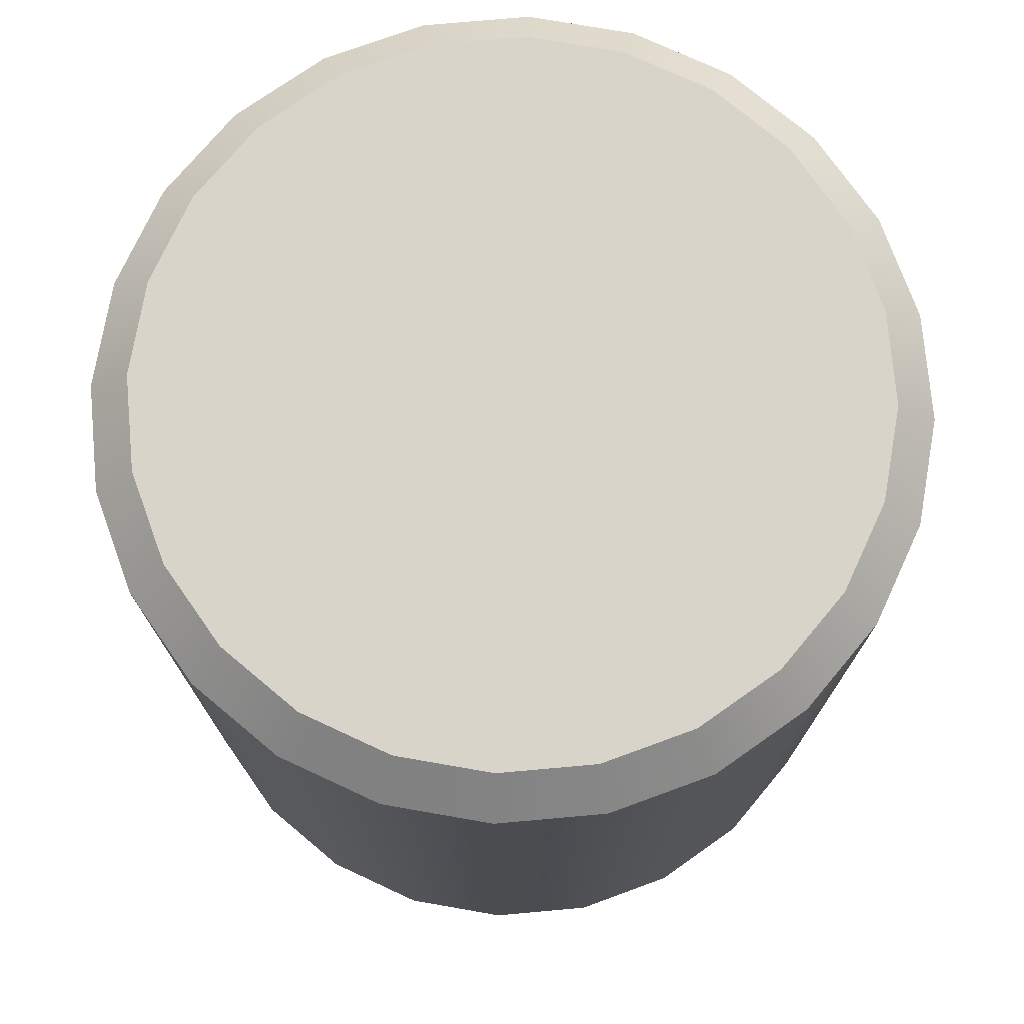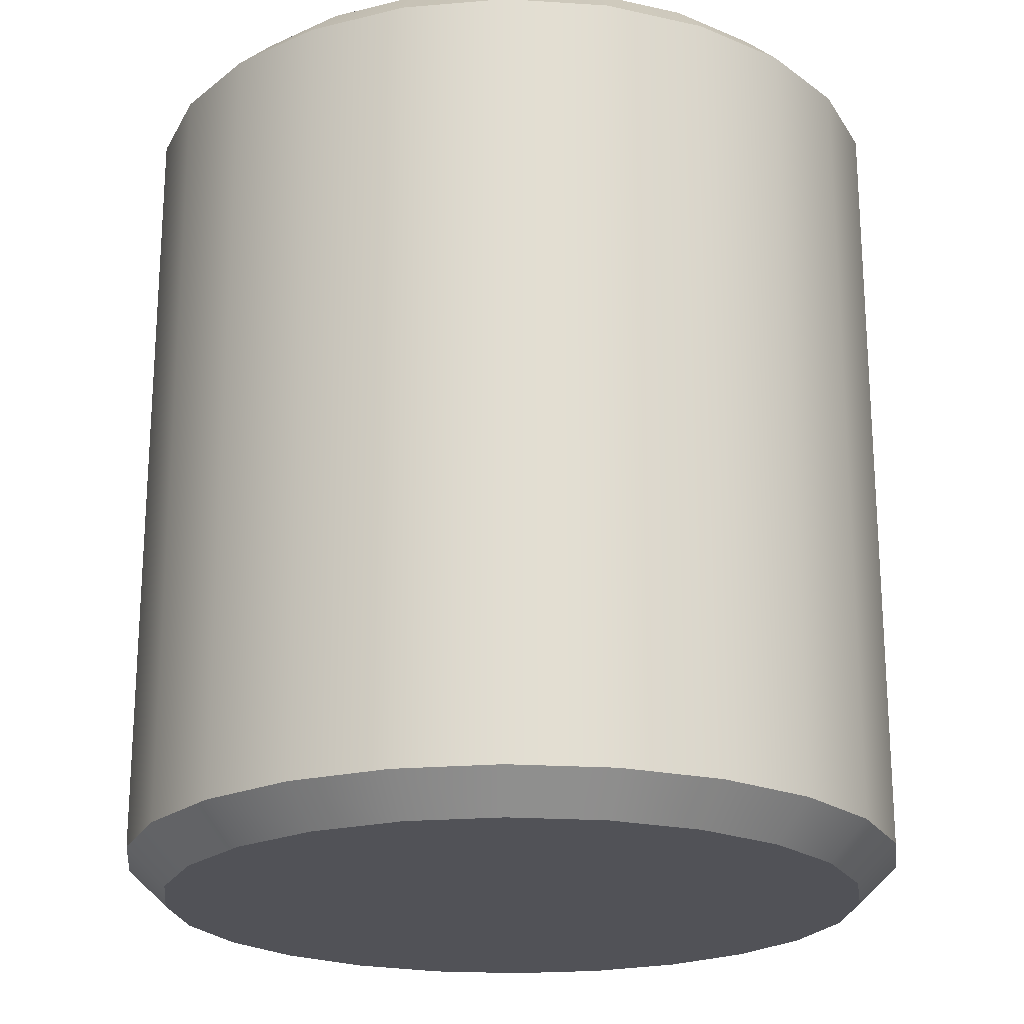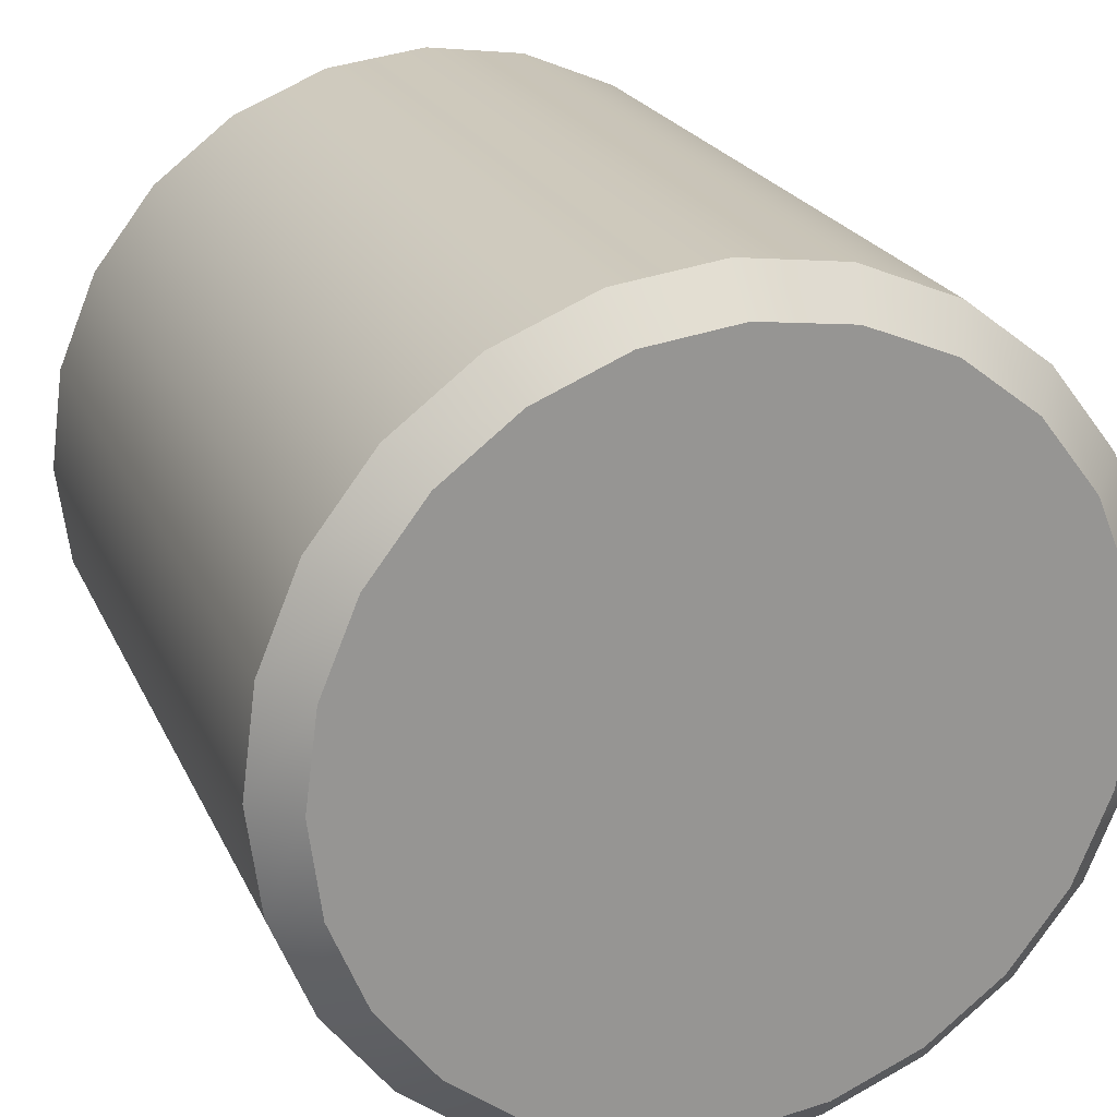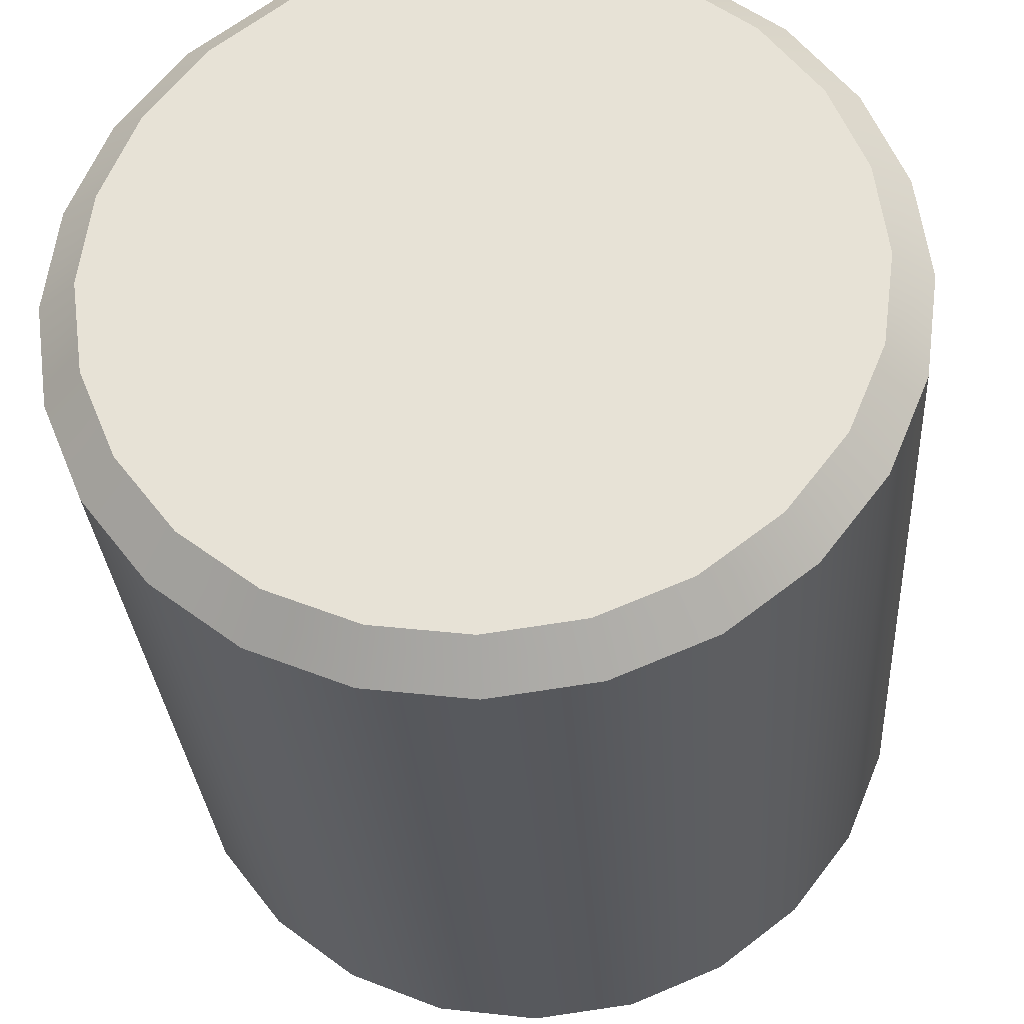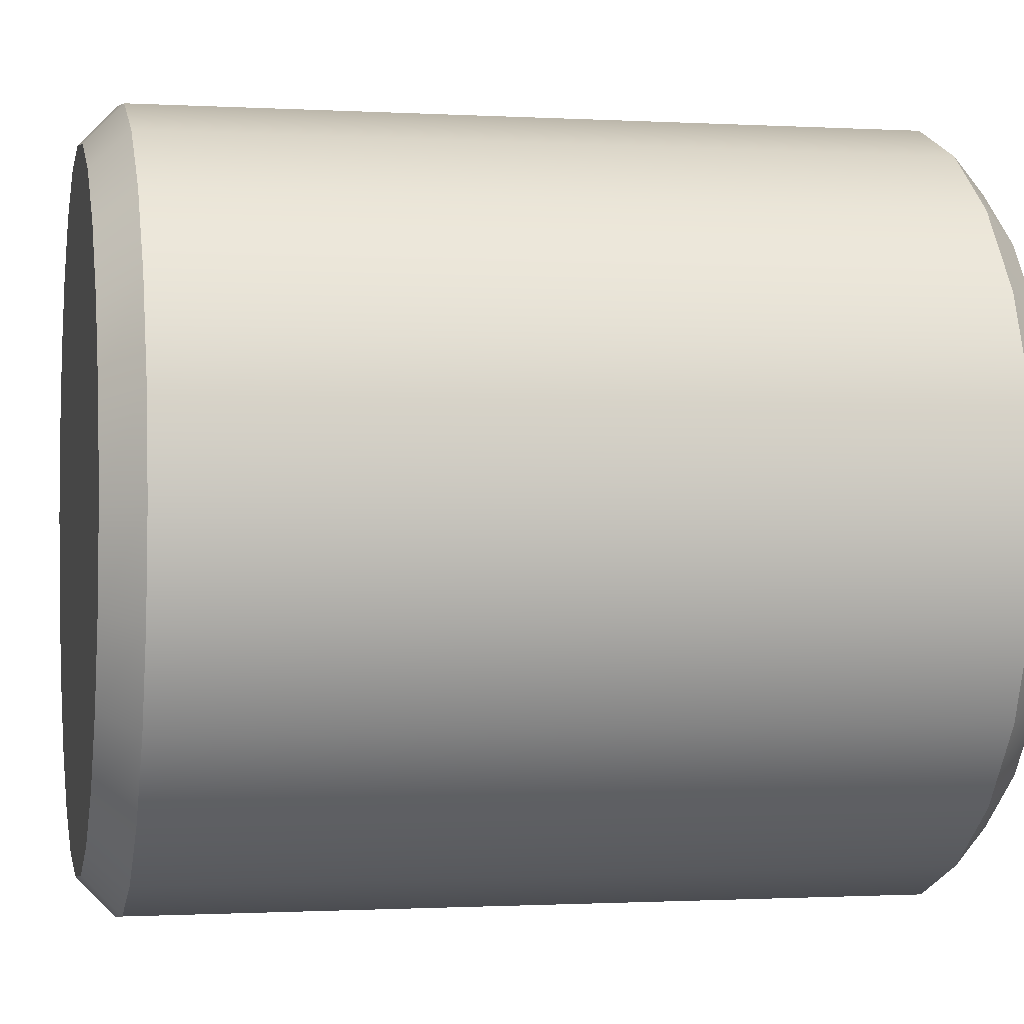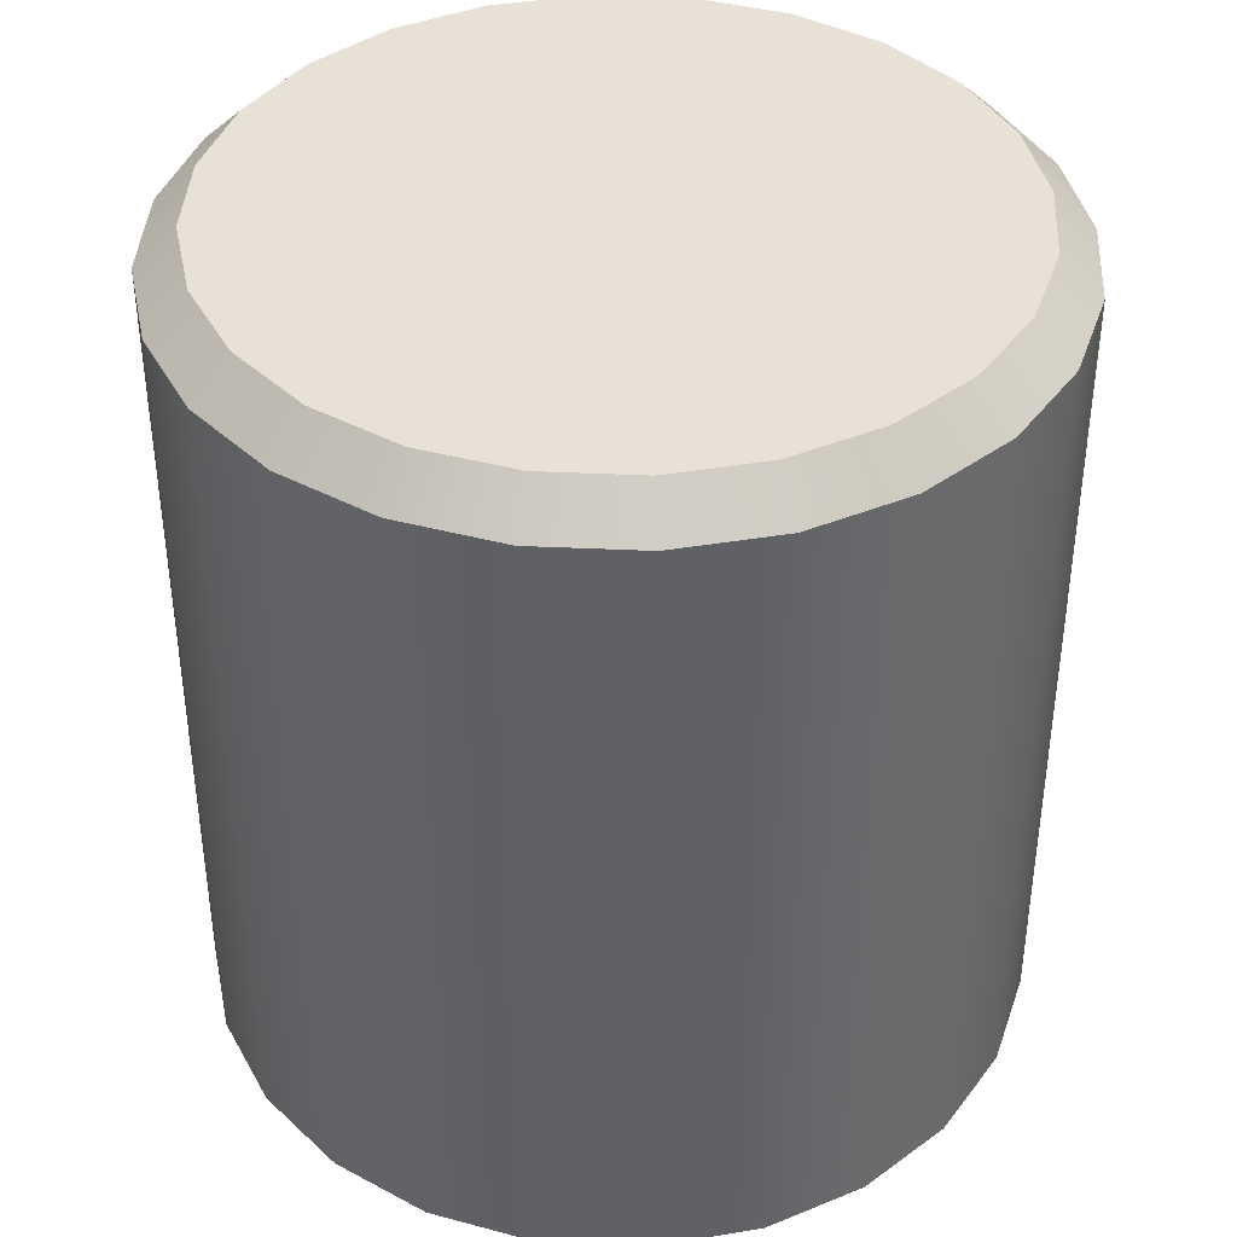
<metadata>
{"format":"obj","ext":"obj","renderer":"f3d","projection":"perspective","resolution":1024,"background":"white","views":[{"elev":75.0,"azim":-87.6,"up":"+Y"},{"elev":-21.5,"azim":-89.0,"up":"+Y"},{"elev":21.9,"azim":160.6,"up":"+Z"},{"elev":-29.3,"azim":3.7,"up":"+Z"},{"elev":-0.9,"azim":77.9,"up":"+Z"},{"elev":40.1,"azim":100.8,"up":"+Y"}]}
</metadata>
<code>
o Knight_FuelTank_0_4
v 0.3125 0.3125 -2.306e-17
v 0.3019 0.3125 0.08088
v 0.2706 0.3125 0.1562
v 0.221 0.3125 0.221
v 0.1562 0.3125 0.2706
v 0.08088 0.3125 0.3019
v -7.627e-17 0.3125 0.3125
v -0.08088 0.3125 0.3019
v -0.1562 0.3125 0.2706
v -0.221 0.3125 0.221
v -0.2706 0.3125 0.1562
v -0.3019 0.3125 0.08088
v -0.3125 0.3125 1.521e-17
v -0.3019 0.3125 -0.08088
v -0.2706 0.3125 -0.1562
v -0.221 0.3125 -0.221
v -0.1562 0.3125 -0.2706
v -0.08088 0.3125 -0.3019
v -1.528e-16 0.3125 -0.3125
v 0.08088 0.3125 -0.3019
v 0.1562 0.3125 -0.2706
v 0.221 0.3125 -0.221
v 0.2706 0.3125 -0.1562
v 0.3019 0.3125 -0.08088
v 0.2717 0.3425 0.07279
v 0.2812 0.3425 -2.202e-18
v 0.2717 0.3425 -0.07279
v 0.2436 0.3425 -0.1406
v 0.1989 0.3425 -0.1989
v 0.1406 0.3425 -0.2436
v 0.07279 0.3425 -0.2717
v -1.518e-16 0.3425 -0.2812
v -0.07279 0.3425 -0.2717
v -0.1406 0.3425 -0.2436
v -0.1989 0.3425 -0.1989
v -0.2436 0.3425 -0.1406
v -0.2717 0.3425 -0.07279
v -0.2812 0.3425 3.224e-17
v -0.2717 0.3425 0.07279
v -0.2436 0.3425 0.1406
v -0.1989 0.3425 0.1989
v -0.1406 0.3425 0.2436
v -0.07279 0.3425 0.2717
v -8.287e-17 0.3425 0.2812
v 0.07279 0.3425 0.2717
v 0.1406 0.3425 0.2436
v 0.1989 0.3425 0.1989
v 0.2436 0.3425 0.1406
v -1.226e-16 0.3425 1.167e-17
v 0.3125 -0.3125 -2.306e-17
v 0.3019 -0.3125 0.08088
v 0.2706 -0.3125 0.1562
v 0.221 -0.3125 0.221
v 0.1562 -0.3125 0.2706
v 0.08088 -0.3125 0.3019
v -7.627e-17 -0.3125 0.3125
v -0.08088 -0.3125 0.3019
v -0.1562 -0.3125 0.2706
v -0.221 -0.3125 0.221
v -0.2706 -0.3125 0.1562
v -0.3019 -0.3125 0.08088
v -0.3125 -0.3125 1.521e-17
v -0.3019 -0.3125 -0.08088
v -0.2706 -0.3125 -0.1562
v -0.221 -0.3125 -0.221
v -0.1562 -0.3125 -0.2706
v -0.08088 -0.3125 -0.3019
v -1.528e-16 -0.3125 -0.3125
v 0.08088 -0.3125 -0.3019
v 0.1562 -0.3125 -0.2706
v 0.221 -0.3125 -0.221
v 0.2706 -0.3125 -0.1562
v 0.3019 -0.3125 -0.08088
v 0.2812 -0.3425 -1.703e-17
v 0.2717 -0.3425 0.07279
v 0.2436 -0.3425 0.1406
v 0.1989 -0.3425 0.1989
v 0.1406 -0.3425 0.2436
v 0.07279 -0.3425 0.2717
v -8.287e-17 -0.3425 0.2812
v -0.07279 -0.3425 0.2717
v -0.1406 -0.3425 0.2436
v -0.1989 -0.3425 0.1989
v -0.2436 -0.3425 0.1406
v -0.2717 -0.3425 0.07279
v -0.2812 -0.3425 1.742e-17
v -0.2717 -0.3425 -0.07279
v -0.2436 -0.3425 -0.1406
v -0.1989 -0.3425 -0.1989
v -0.1406 -0.3425 -0.2436
v -0.07279 -0.3425 -0.2717
v -1.518e-16 -0.3425 -0.2812
v 0.07279 -0.3425 -0.2717
v 0.1406 -0.3425 -0.2436
v 0.1989 -0.3425 -0.1989
v 0.2436 -0.3425 -0.1406
v 0.2717 -0.3425 -0.07279
v -1.261e-16 -0.3425 1.446e-18
v 0.3125 0.3125 -2.306e-17
v 0.3019 0.3125 0.08088
v 0.2706 0.3125 0.1562
v 0.221 0.3125 0.221
v 0.1562 0.3125 0.2706
v 0.08088 0.3125 0.3019
v -7.627e-17 0.3125 0.3125
v -0.08088 0.3125 0.3019
v -0.1562 0.3125 0.2706
v -0.221 0.3125 0.221
v -0.2706 0.3125 0.1562
v -0.3019 0.3125 0.08088
v -0.3125 0.3125 1.521e-17
v -0.3019 0.3125 -0.08088
v -0.2706 0.3125 -0.1562
v -0.221 0.3125 -0.221
v -0.1562 0.3125 -0.2706
v -0.08088 0.3125 -0.3019
v -1.528e-16 0.3125 -0.3125
v 0.08088 0.3125 -0.3019
v 0.1562 0.3125 -0.2706
v 0.221 0.3125 -0.221
v 0.2706 0.3125 -0.1562
v 0.3019 0.3125 -0.08088
v 0.3019 -0.3125 -0.08088
v 0.2706 -0.3125 -0.1562
v 0.221 -0.3125 -0.221
v 0.1562 -0.3125 -0.2706
v 0.08088 -0.3125 -0.3019
v -1.528e-16 -0.3125 -0.3125
v -0.08088 -0.3125 -0.3019
v -0.1562 -0.3125 -0.2706
v -0.221 -0.3125 -0.221
v -0.2706 -0.3125 -0.1562
v -0.3019 -0.3125 -0.08088
v -0.3125 -0.3125 1.521e-17
v -0.3019 -0.3125 0.08088
v -0.2706 -0.3125 0.1562
v -0.221 -0.3125 0.221
v -0.1562 -0.3125 0.2706
v -0.08088 -0.3125 0.3019
v -7.627e-17 -0.3125 0.3125
v 0.08088 -0.3125 0.3019
v 0.1562 -0.3125 0.2706
v 0.221 -0.3125 0.221
v 0.2706 -0.3125 0.1562
v 0.3019 -0.3125 0.08088
v 0.3125 -0.3125 -2.306e-17
g Knight_FuelTank_0_4_Knight_FuelTank_0_4_auv
f 25 49 48
f 26 49 25
f 27 49 26
f 28 49 27
f 29 49 28
f 30 49 29
f 31 49 30
f 32 49 31
f 33 49 32
f 34 49 33
f 35 49 34
f 36 49 35
f 37 49 36
f 38 49 37
f 39 49 38
f 40 49 39
f 41 49 40
f 42 49 41
f 43 49 42
f 44 49 43
f 45 49 44
f 46 49 45
f 47 49 46
f 48 49 47
f 74 98 97
f 75 98 74
f 76 98 75
f 77 98 76
f 78 98 77
f 79 98 78
f 80 98 79
f 81 98 80
f 82 98 81
f 83 98 82
f 84 98 83
f 85 98 84
f 86 98 85
f 87 98 86
f 88 98 87
f 89 98 88
f 90 98 89
f 91 98 90
f 92 98 91
f 93 98 92
f 94 98 93
f 95 98 94
f 96 98 95
f 97 98 96
f 1 26 25 2
f 2 25 48 3
f 3 48 47 4
f 4 47 46 5
f 5 46 45 6
f 6 45 44 7
f 7 44 43 8
f 8 43 42 9
f 9 42 41 10
f 10 41 40 11
f 11 40 39 12
f 12 39 38 13
f 13 38 37 14
f 14 37 36 15
f 15 36 35 16
f 16 35 34 17
f 17 34 33 18
f 18 33 32 19
f 19 32 31 20
f 20 31 30 21
f 21 30 29 22
f 22 29 28 23
f 23 28 27 24
f 24 27 26 1
f 50 74 97 73
f 51 75 74 50
f 52 76 75 51
f 53 77 76 52
f 54 78 77 53
f 55 79 78 54
f 56 80 79 55
f 57 81 80 56
f 58 82 81 57
f 59 83 82 58
f 60 84 83 59
f 61 85 84 60
f 62 86 85 61
f 63 87 86 62
f 64 88 87 63
f 65 89 88 64
f 66 90 89 65
f 67 91 90 66
f 68 92 91 67
f 69 93 92 68
f 70 94 93 69
f 71 95 94 70
f 72 96 95 71
f 73 97 96 72
f 99 146 123 122
f 100 145 146 99
f 101 144 145 100
f 102 143 144 101
f 103 142 143 102
f 104 141 142 103
f 105 140 141 104
f 106 139 140 105
f 107 138 139 106
f 108 137 138 107
f 109 136 137 108
f 110 135 136 109
f 111 134 135 110
f 112 133 134 111
f 113 132 133 112
f 114 131 132 113
f 115 130 131 114
f 116 129 130 115
f 117 128 129 116
f 118 127 128 117
f 119 126 127 118
f 120 125 126 119
f 121 124 125 120
f 122 123 124 121

</code>
